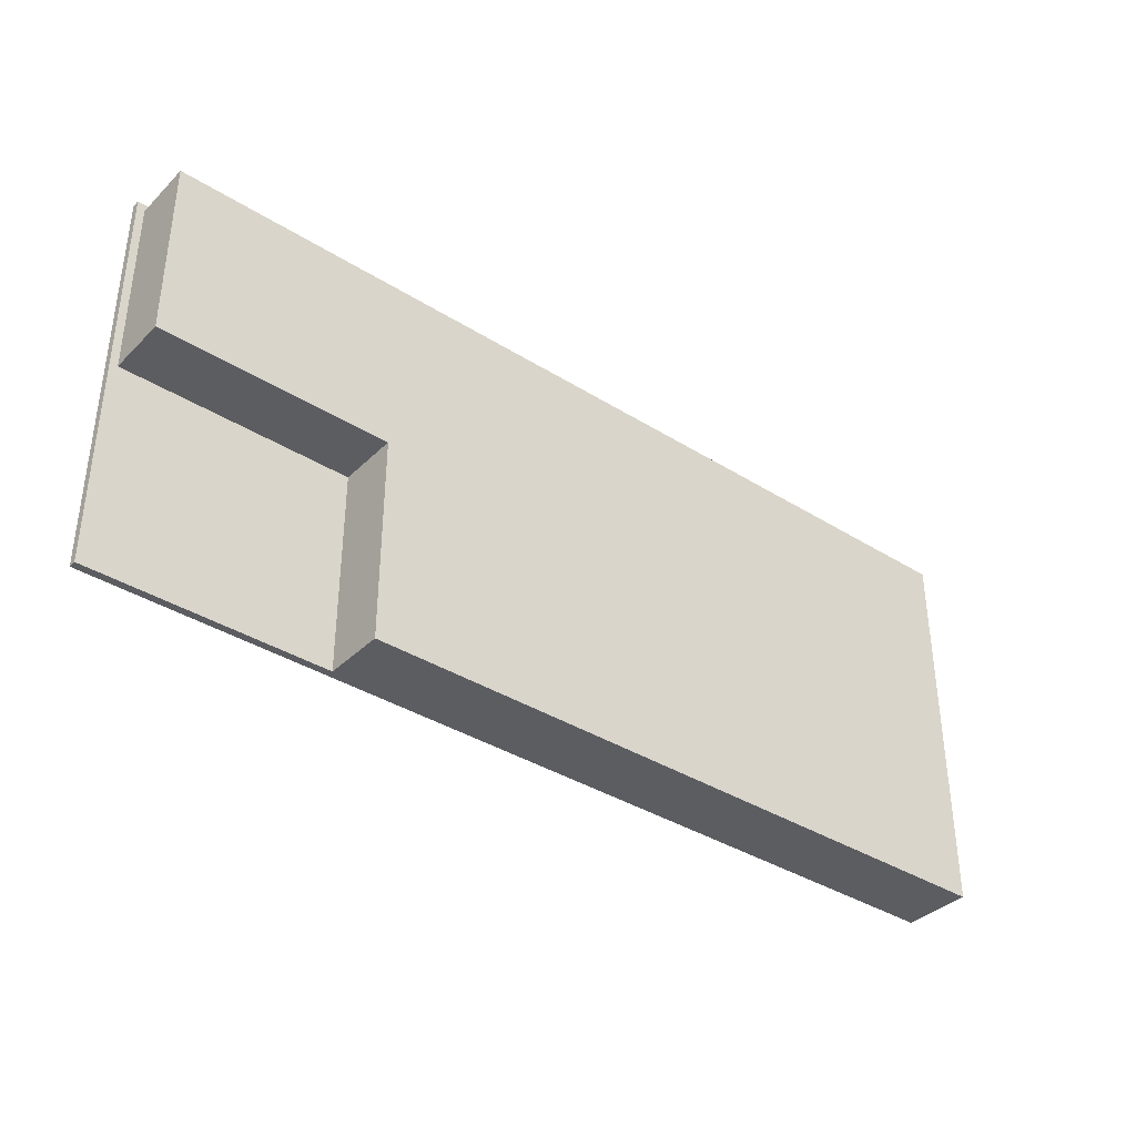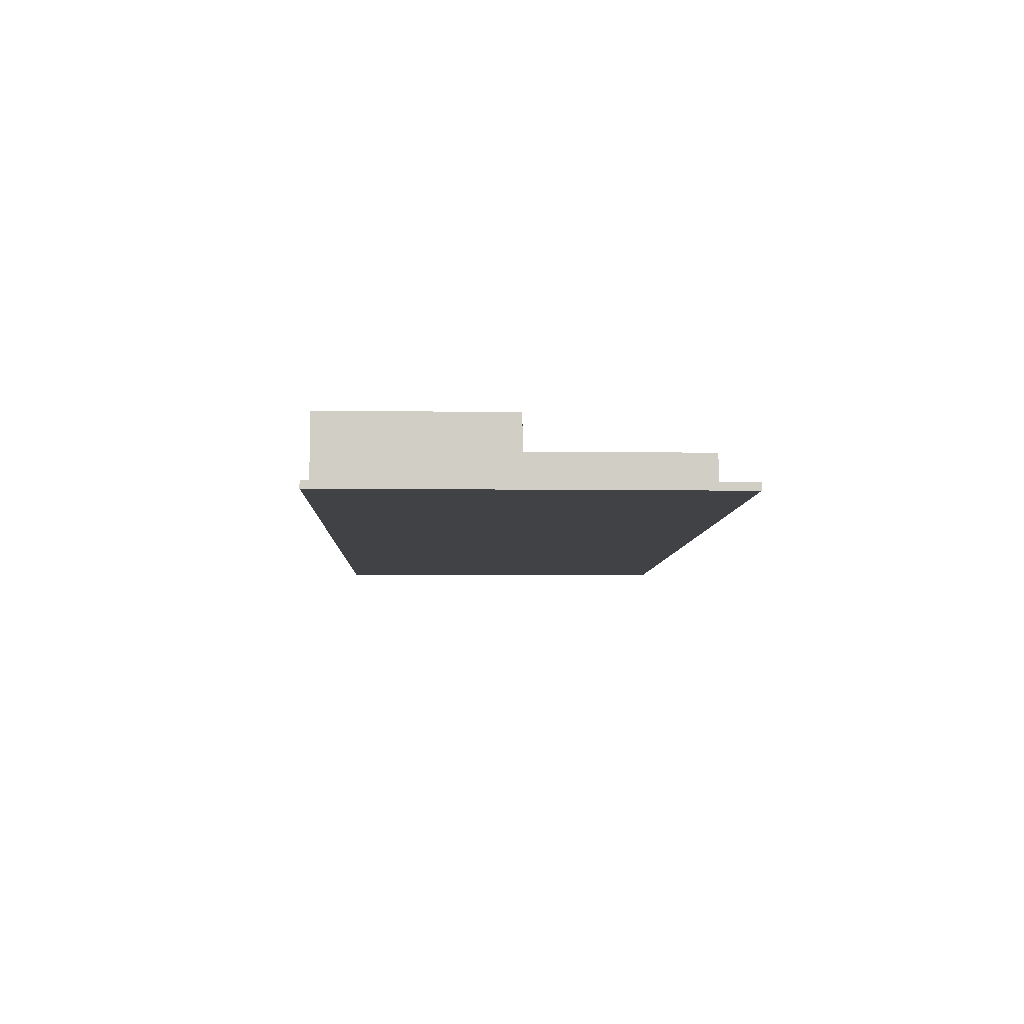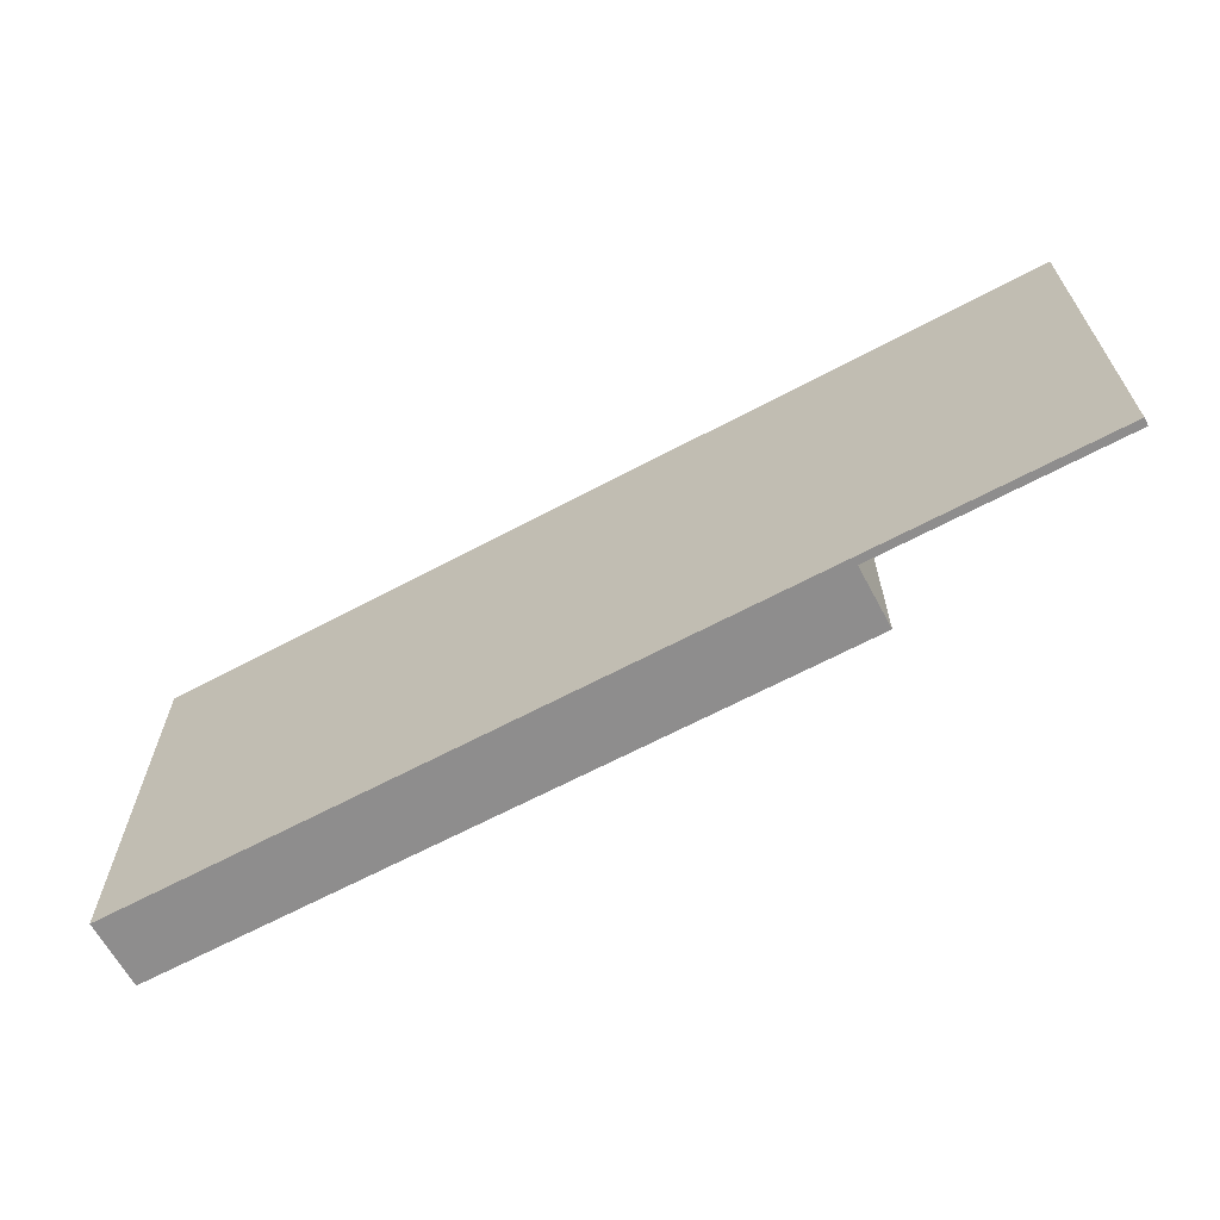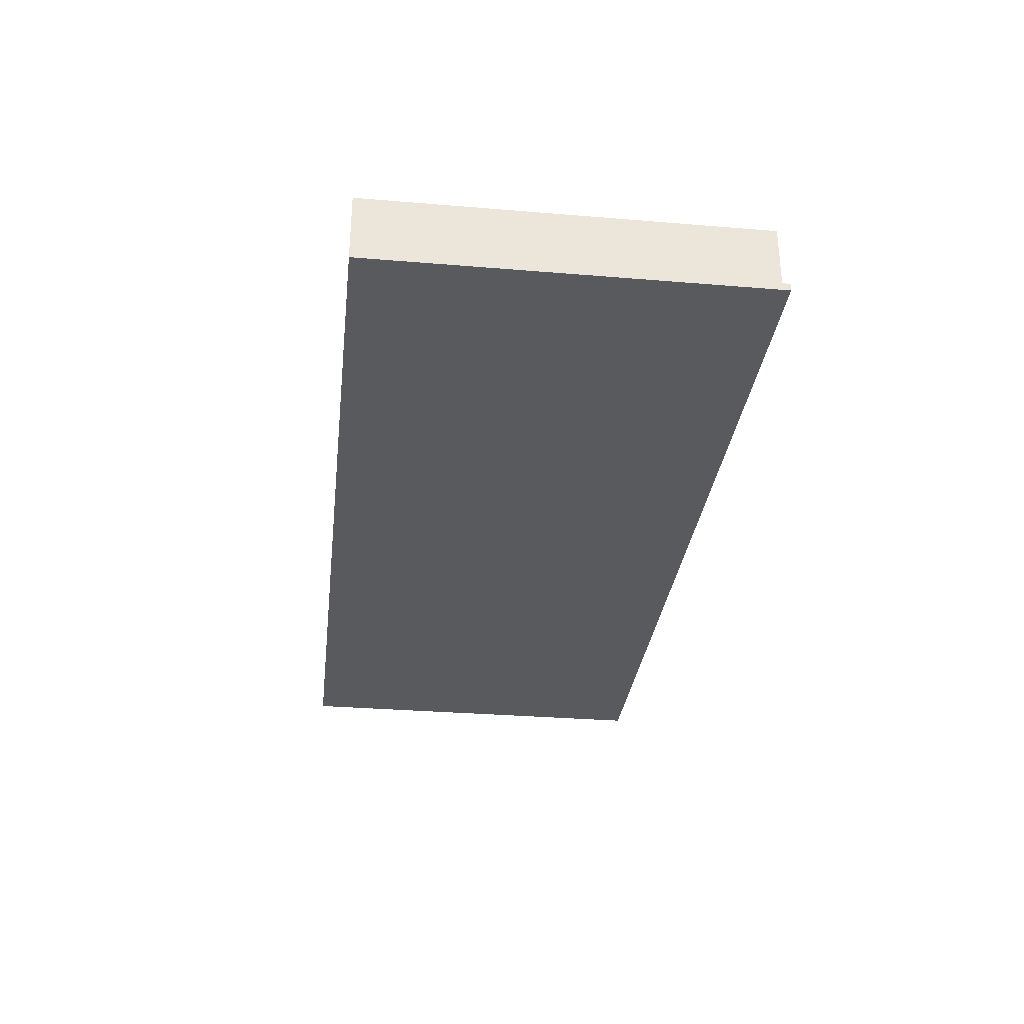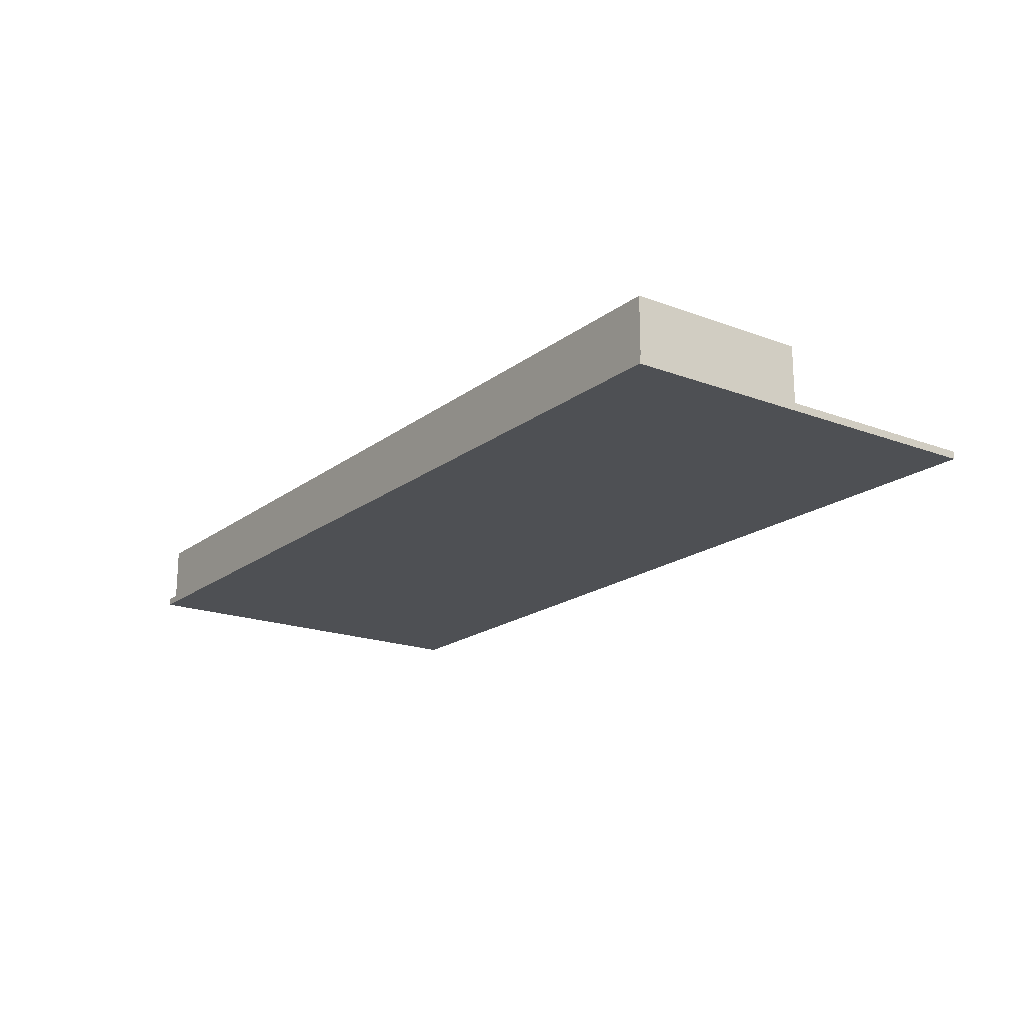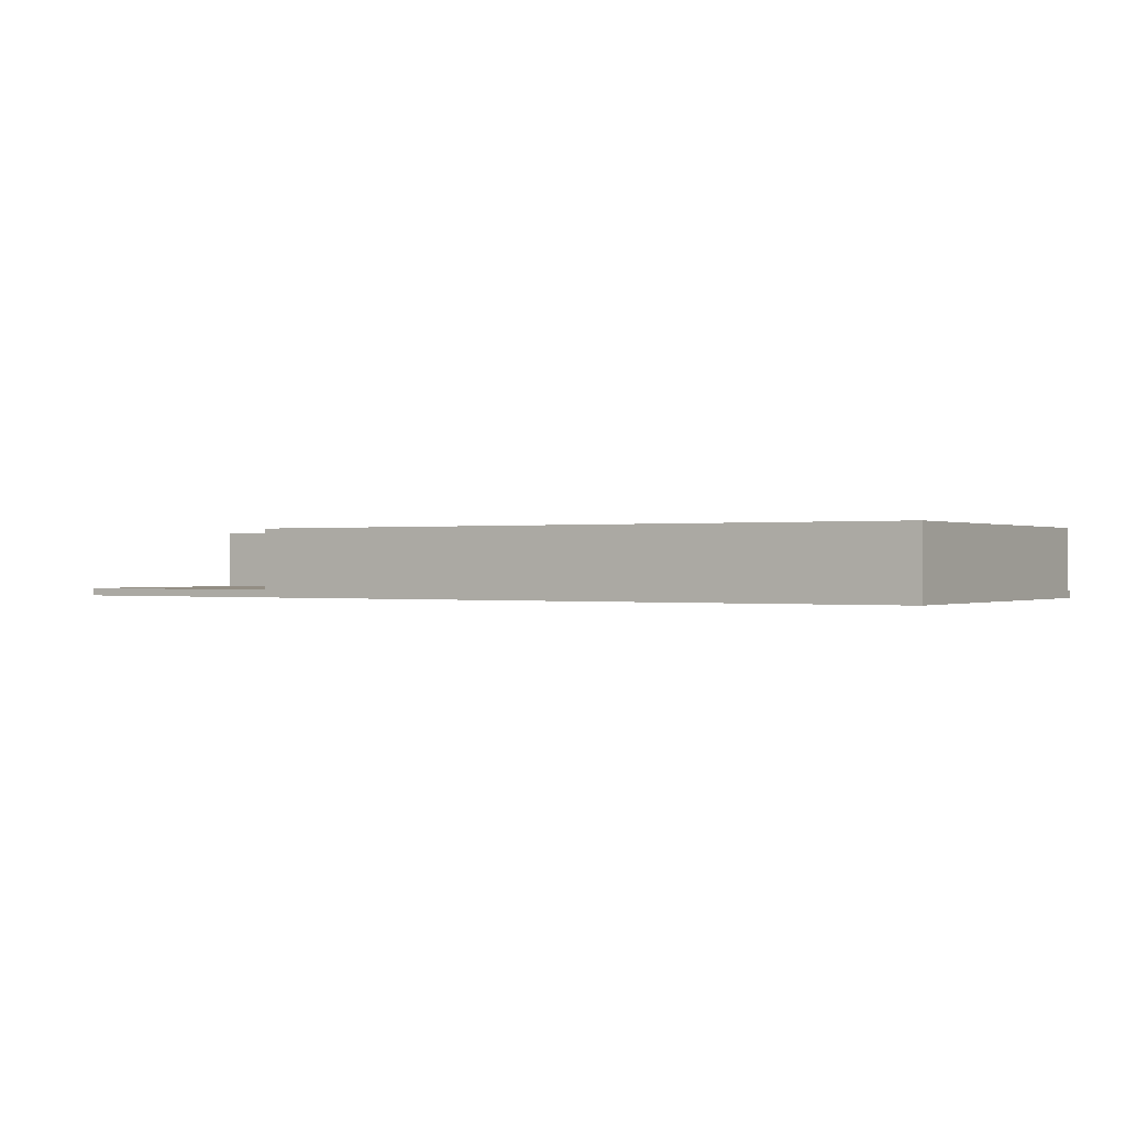
<metadata>
{"format":"obj","ext":"obj","renderer":"f3d","projection":"perspective","resolution":1024,"background":"white","views":[{"elev":-37.0,"azim":141.0,"up":"+Z"},{"elev":-6.6,"azim":87.9,"up":"+Y"},{"elev":-64.7,"azim":28.3,"up":"+Z"},{"elev":-31.5,"azim":-96.7,"up":"+Y"},{"elev":-18.8,"azim":54.4,"up":"+Y"},{"elev":-0.0,"azim":-148.2,"up":"+Y"}]}
</metadata>
<code>
o geometry_1
v 6.025 0 6
v 0 0 6.05
v 6.075 0 6.05
v 6.025 0 4.8
v 4.525 0 3.45
v 4.525 0 4.8
v 6.075 0 3.45
v 0 0 6
v 0 -0.05 3.45
v 0 0.4 3.45
v 4.525 0.4 3.45
v 6.075 -0.05 3.45
v 6.075 -0.05 6.05
v 0 -0.05 6.05
v 0 0.4 6
v 6.025 0.4 6
v 4.525 0.4 4.8
v 6.025 0.4 4.8
f 1 2 3
f 4 5 6
f 4 1 3
f 7 5 4
f 7 4 3
f 8 2 1
f 5 9 10
f 11 5 10
f 12 9 5
f 7 12 5
f 2 13 3
f 2 14 13
f 12 14 9
f 12 13 14
f 15 1 16
f 15 8 1
f 17 10 15
f 16 17 15
f 11 10 17
f 18 17 16
f 12 3 13
f 12 7 3
f 5 17 6
f 5 11 17
f 6 18 4
f 6 17 18
f 18 16 1
f 4 18 1
f 8 14 2
f 9 14 8
f 10 8 15
f 10 9 8

</code>
